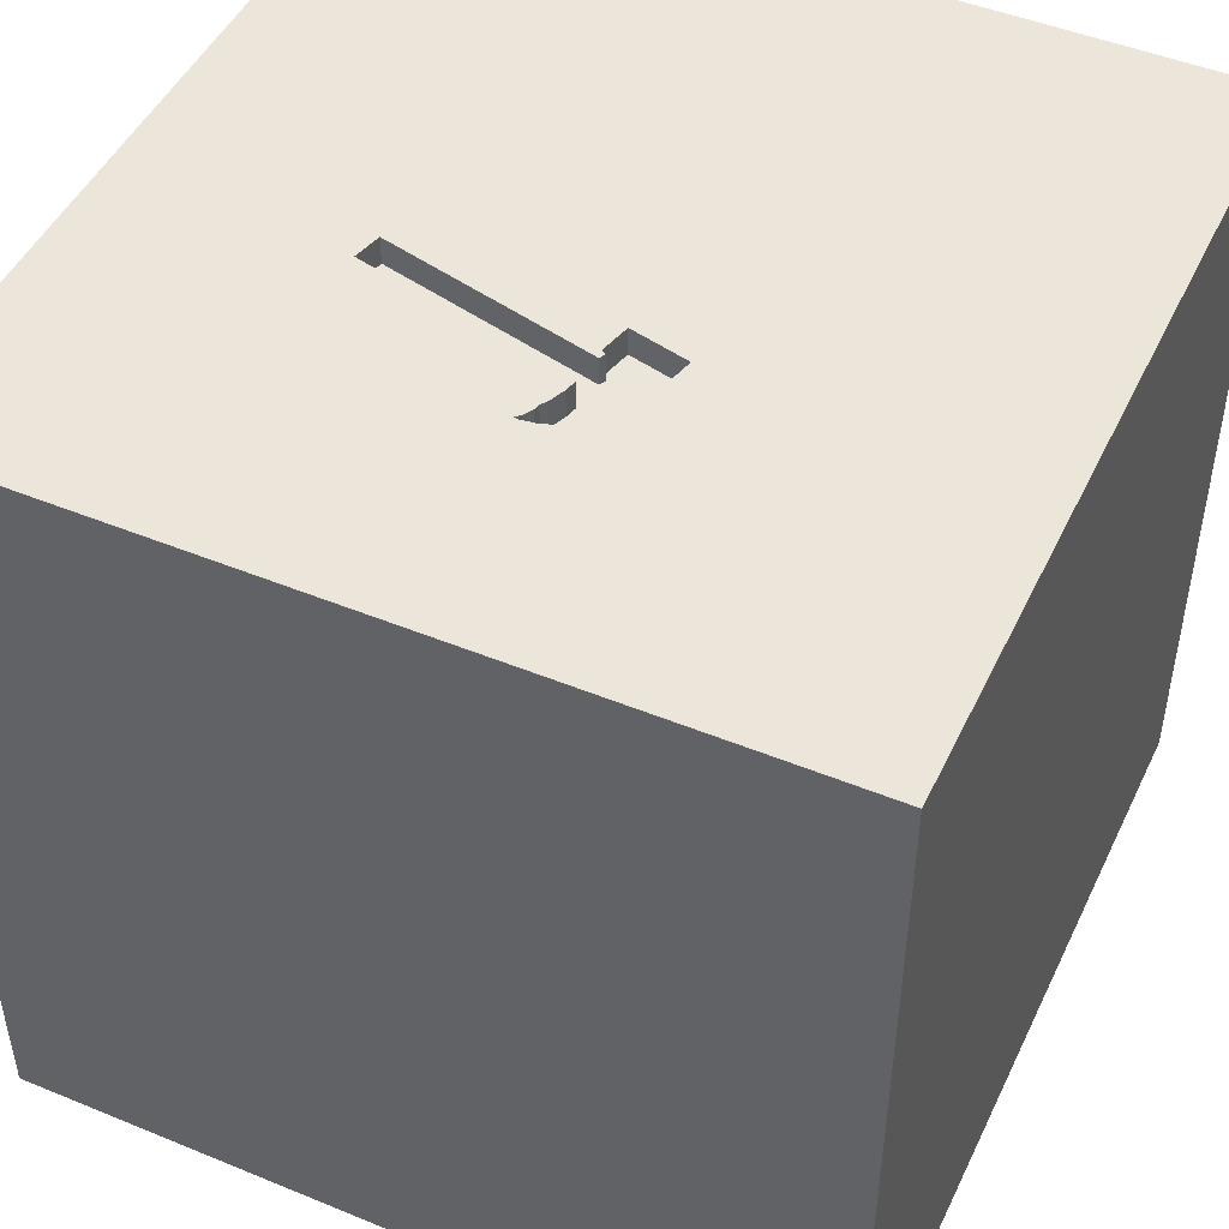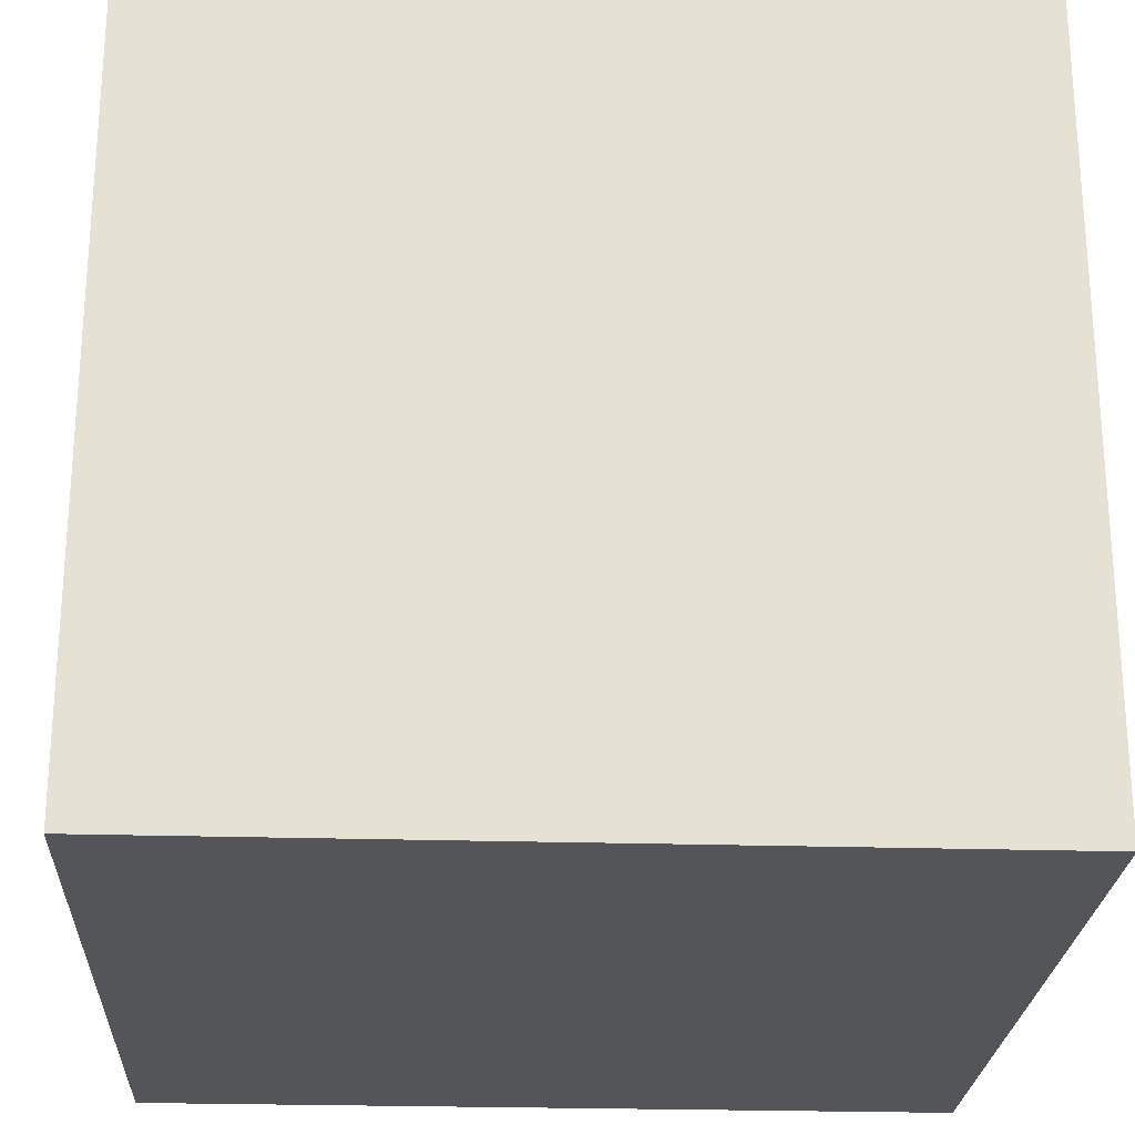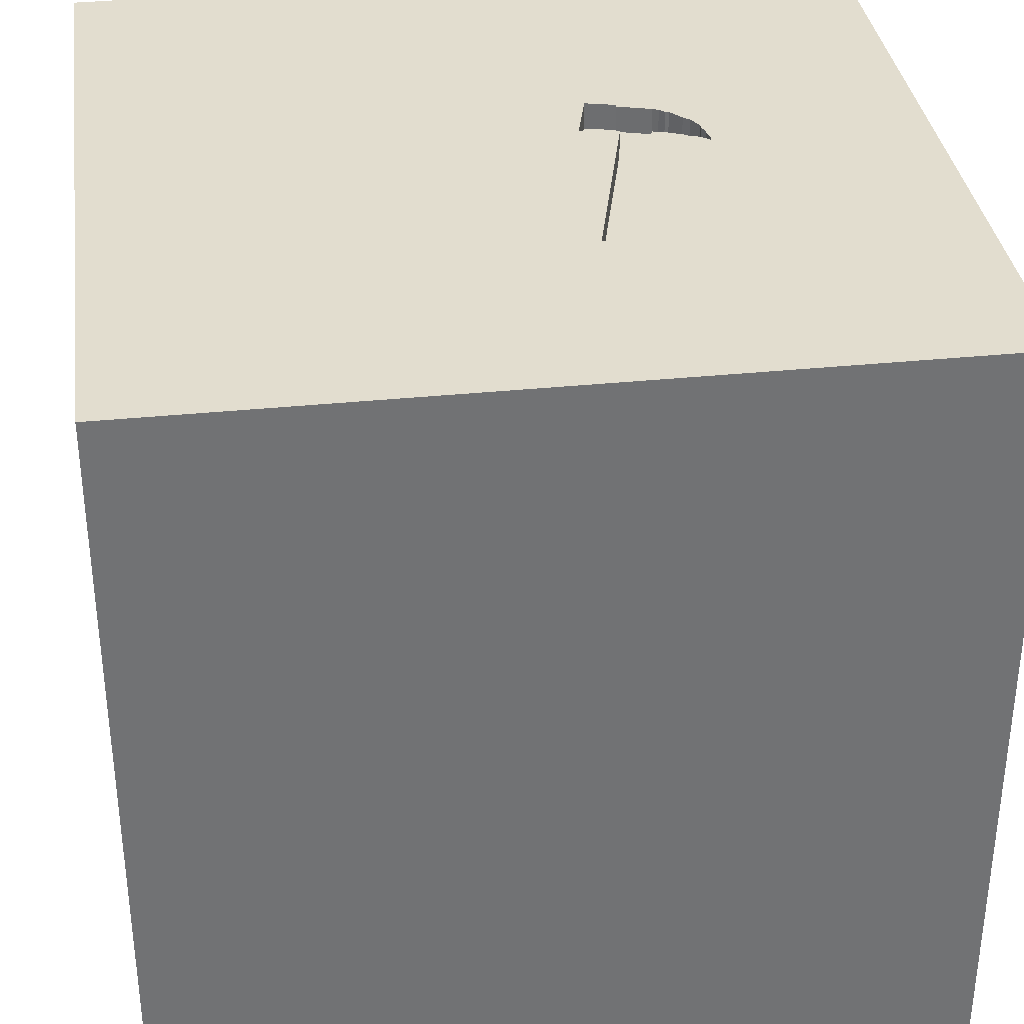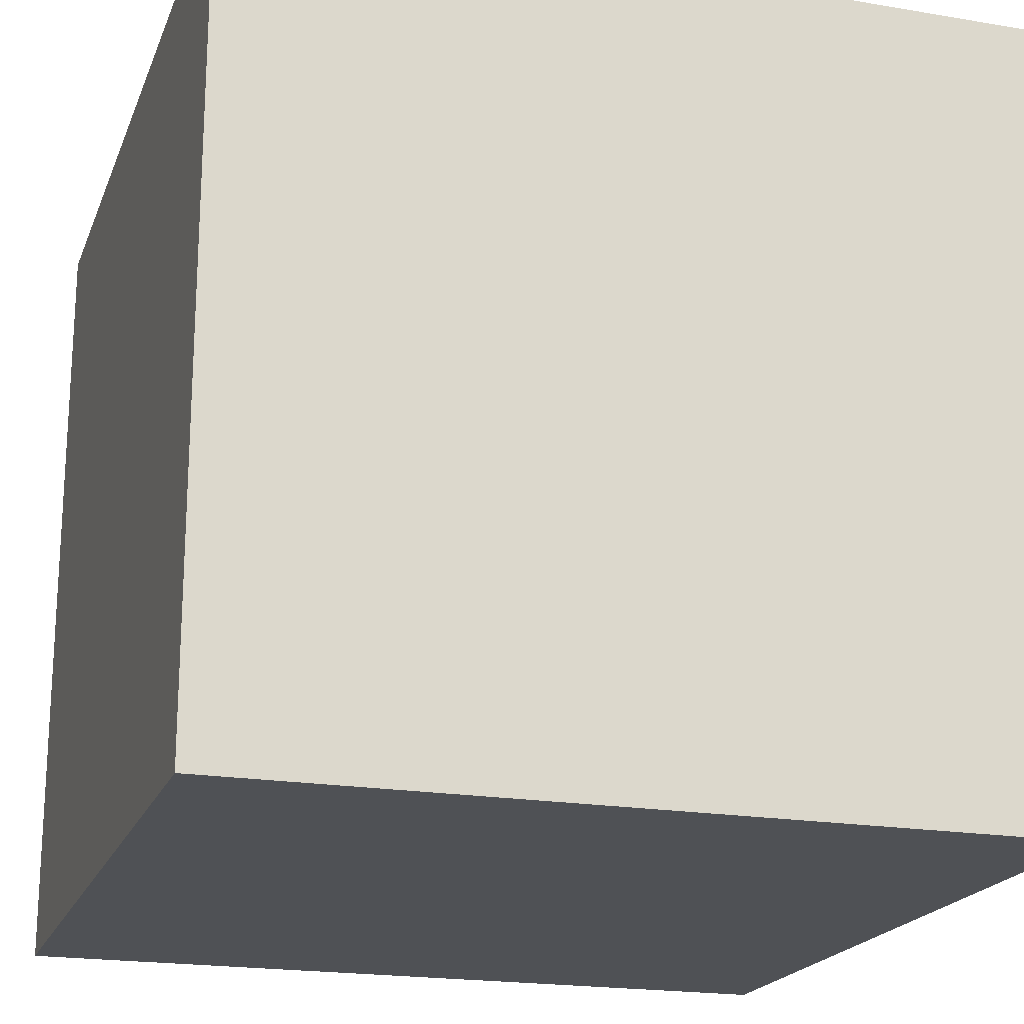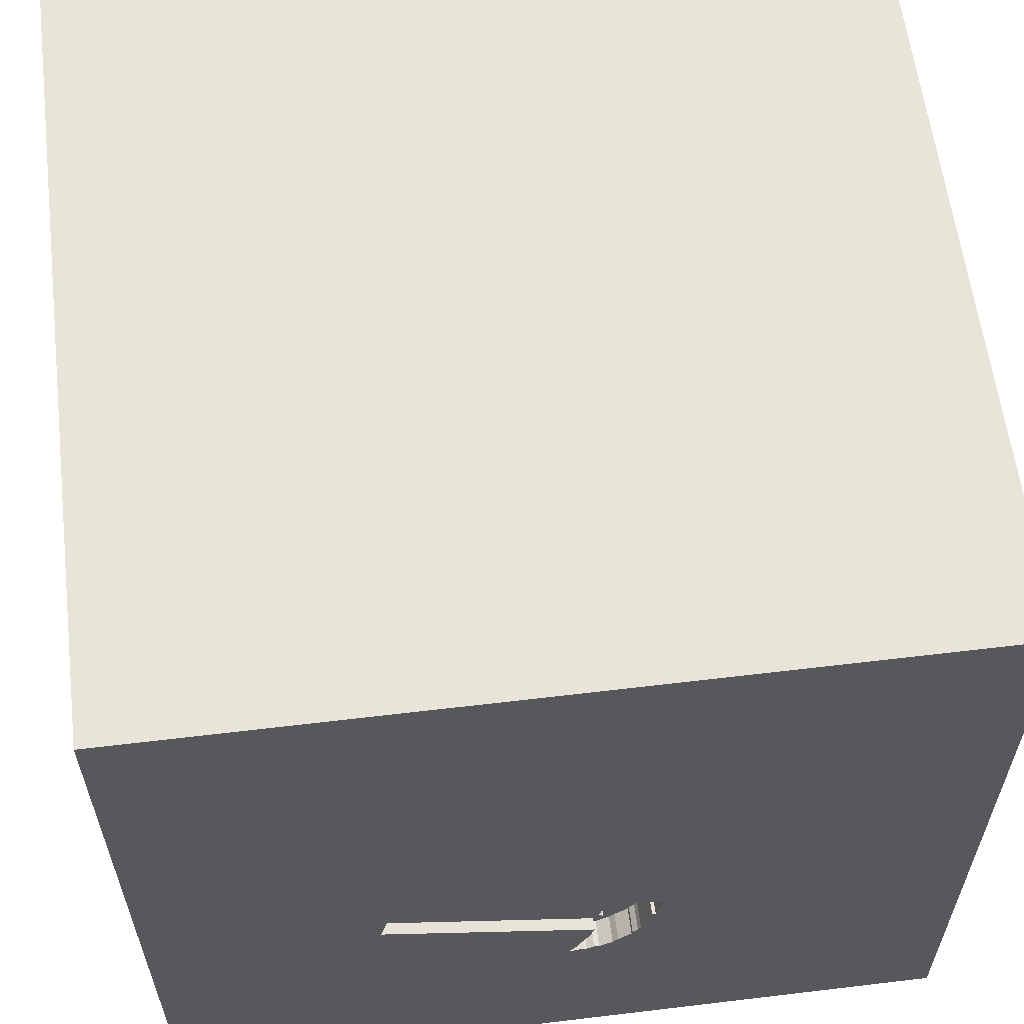
<metadata>
{"format":"obj","ext":"obj","renderer":"f3d","projection":"perspective","resolution":1024,"background":"white","views":[{"elev":47.7,"azim":-155.2,"up":"+Y"},{"elev":-24.2,"azim":-2.9,"up":"+Y"},{"elev":34.9,"azim":82.2,"up":"+Y"},{"elev":-20.1,"azim":-107.3,"up":"+Y"},{"elev":60.3,"azim":173.0,"up":"+Z"}]}
</metadata>
<code>
o hammer_139
v 0.6322 1.4 -0.2099
v -0.1249 1.5 -0.6914
v -0.373 1.5 -0.3123
v 0.6581 1.5 -0.3137
v -0.1327 1.5 -0.3721
v -0.1327 1.4 -0.3721
v 0.6581 1.4 -0.3137
v -0.8333 -0.8854 1.5
v -1.042 0.4427 -1.5
v -1.042 -0.1823 -1.5
v -1.042 1.12 -1.5
v -1.042 1.198 1.5
v -0.638 -0.5729 -1.5
v -1.042 -1.5 -0.8333
v -1.055 -1.5 -0.3385
v -0.5859 -1.5 1.172
v -0.9896 -1.5 -1.5
v -0.8333 -1.5 1.5
v -0.8333 -1.5 0.8333
v -0.9896 1.5 -1.029
v -0.625 1.5 0.4167
v -0.5729 1.5 -0.07812
v -1.042 1.5 1.12
v -0.9896 1.5 -1.5
v -1.042 1.5 1.5
v -1.042 -1.302 1.5
v -0.651 0.625 1.5
v -0.1937 1.5 -0.6654
v -0.1937 1.4 -0.6654
v -0.1113 1.5 -0.5538
v 0.1823 -0.7812 1.5
v 0.5208 0.2214 -1.5
v 0.4167 0.1562 1.5
v 0.5143 1.003 -1.5
v 0.1693 1.152 1.5
v 0.625 -0.4687 -1.5
v 0.6315 -1.5 0.4427
v 0.4687 -1.5 -0
v 0.4167 -1.5 1.042
v 0.1562 -1.5 -0.4427
v 0.05208 -1.5 1.276
v 0.2083 -1.5 -1.5
v 0.1562 -1.5 -1.198
v 0.4167 -1.5 1.5
v 0.638 0.5208 1.5
v 0.2377 1.5 -0.3084
v 0.4427 1.5 -0.957
v 0.6322 1.5 -0.2099
v 0.4427 1.5 1.146
v 0.4687 1.5 0.625
v 0.4167 1.5 -1.5
v 0.1562 1.5 1.5
v 0.625 -1.198 -1.5
v 0.599 -1.224 1.5
v 0.5208 -0.4818 1.5
v -0.07183 1.5 -0.635
v -0.07183 1.4 -0.635
v -0.3111 1.5 -0.2968
v -0.1302 -1.042 -1.5
v -0.2083 0.3906 -1.5
v -0.1562 0.4427 1.5
v -0.1042 -0.1562 1.5
v -0.2083 1.198 -1.5
v -0.07812 -1.5 0.4427
v -0.1562 -1.5 1.5
v 0 1.5 0
v -0.2083 1.5 1.25
v -0.09779 1.5 -0.7038
v -0.2083 1.5 0.7552
v -0.1395 1.5 -0.4026
v -0.2083 1.5 -1.5
v -0.332 1.5 -1.224
v -0.1214 1.5 -0.5131
v 0 -0.4167 -1.5
v -0.214 1.5 -0.6417
v -0.3448 1.5 -0.4251
v 1.25 -1.042 -1.5
v 1.211 -1.042 1.5
v 1.198 0.2083 -1.5
v 1.224 0.599 1.5
v 1.237 -0.2083 1.5
v 1.198 1.042 -1.5
v 1.042 1.211 1.5
v 1.25 -1.5 0.4167
v 1.094 -1.5 -0.1042
v 1.224 -1.5 -0.625
v 0.9896 -1.5 -1.5
v 1.198 -1.5 -1.12
v 0.9896 -1.5 1.5
v 1.224 -1.5 0.8854
v 1.12 1.5 -1.029
v 1.198 1.5 0.3906
v 0.9896 1.5 -1.5
v 1.25 -0.4167 -1.5
v -0.05774 1.5 -0.6722
v -0.03011 1.5 -0.7061
v -0.03011 1.4 -0.7061
v -0.1214 1.4 -0.5131
v -0.04364 1.5 -0.7094
v -0.144 1.5 -0.6914
v -0.1395 1.4 -0.4026
v -0.04365 1.4 -0.7094
v -0.1496 1.5 -0.3812
v -0.1496 1.4 -0.3812
v -0.09779 1.4 -0.7038
v -0.625 0.1562 1.5
v -0.5729 -1.5 0.5208
v -0.4687 -1.5 -0
v -0.4427 -1.5 -1.042
v -0.4687 -1.5 -0.4167
v -0.2952 1.5 -0.547
v -0.4687 1.5 1.5
v -0.638 -1.198 -1.5
v -0.5208 -0.5729 1.5
v -0.2658 1.5 -0.5876
v -1.5 -0.9635 0.5208
v -1.5 -1.029 1.224
v -1.5 -0.8333 -1.5
v -1.5 -0.8333 -1.224
v -1.5 -0.8333 -0.5208
v -1.5 -0.9896 1.5
v -1.5 0.3125 -0.7812
v -1.5 0.5208 0.612
v -1.5 0.4167 -0.1562
v -1.5 0.2214 1.172
v -1.5 0.4167 -1.5
v -1.5 0.4688 -1.224
v -1.5 0.2083 1.5
v -1.5 -0.1823 -1.068
v -1.5 -0 0.4687
v -1.5 -0.05208 -0
v -1.5 -0.1562 -0.4427
v -1.5 -0.1562 -1.5
v -1.5 1.224 0.599
v -1.5 1.25 -0.1562
v -1.5 1.016 1.185
v -1.5 1.042 -0.625
v -1.5 0.9896 -1.5
v -1.5 1.12 -1.198
v -1.5 0.9896 1.5
v -1.5 -0.4427 0.4687
v -1.5 -0.625 -0.1562
v -1.5 -1.5 -0.9896
v -1.5 -1.5 0.1562
v -1.5 -1.5 0.8333
v -1.5 -1.5 1.5
v -1.5 -1.5 -1.5
v -1.5 -1.5 -0.4167
v -1.5 1.5 -1.5
v -1.5 1.5 -0.9896
v -1.5 1.5 0.4167
v -1.5 1.5 -0.2083
v -1.5 1.5 0.9896
v -1.5 1.5 1.5
v -1.5 -1.276 -0.7812
v -1.5 -1.276 0.05208
v -1.5 -1.302 0.7552
v -1.5 -0.3646 1.198
v -1.5 -0.4167 1.5
v -1.5 0.8333 0.4167
v -1.5 0.8333 -0.1562
v 0.6641 -1.5 -0.651
v 0.625 -1.5 -1.25
v 0.8333 1.5 1.5
v -0.3312 1.5 -0.4217
v -0.3312 1.4 -0.4217
v -0.338 1.5 -0.4234
v -0.08877 1.5 -0.7015
v -0.3448 1.4 -0.4251
v -0.0662 1.5 -0.6576
v -0.0662 1.4 -0.6576
v 1.5 -1.5 1.5
v 1.5 -1.5 -1.5
v 1.5 1.5 1.5
v 1.354 1.5 -0.3125
v -0.1609 1.5 -0.2593
v -0.1609 1.4 -0.2593
v 1.5 -1.042 0.3906
v 1.5 -1.042 -1.5
v 1.5 -0.9896 1.5
v 1.5 -0.7292 -0.4688
v 1.5 0.4167 0.4688
v 1.5 0.4948 -0.2214
v 1.5 0.5729 1.224
v 1.5 0.1562 -1.5
v 1.5 0.612 -1.074
v 1.5 0.2083 1.5
v 1.5 -0.2083 0.625
v 1.5 -0.2083 -0.1562
v 1.5 -0.1042 1.25
v 1.5 -0.1562 -0.625
v 1.5 1.276 -0.9505
v 1.5 1.042 0.4167
v 1.5 1.081 -0.2865
v 1.5 1.198 1.302
v 1.5 0.9896 1.5
v 1.5 -0.6771 1.172
v 1.5 -0.4687 -1.5
v 1.5 -0.4362 -1.237
v 1.5 -1.5 -0.9896
v 1.5 -1.5 0.1562
v 1.5 -1.5 0.8333
v 1.5 -1.5 -0.4167
v 1.5 0.8333 -1.5
v 1.5 1.5 -1.5
v 1.5 1.5 -0.9896
v 1.5 1.5 0.1562
v 1.5 1.5 0.8333
v 1.5 1.5 -0.4167
v 1.5 -1.094 -1.12
v 1.5 -1.198 1.12
v 1.5 -1.224 -0.4688
v 1.5 -0.4167 1.5
v 1.5 1.12 0.8464
v -1.224 -1.042 -1.5
v -1.302 -0.7552 1.5
v -1.263 0.3646 1.5
v -1.12 -0.2604 1.5
v -1.211 -1.5 0.2604
v -1.25 -1.5 1.042
v -1.198 -1.5 -1.25
v -1.302 1.5 0.1302
v -1.211 1.5 -0.4427
v -1.25 1.5 0.625
v 0.319 1.5 -0.4004
v -0.03913 1.5 -0.3775
v -0.214 1.4 -0.6417
v -0.313 1.5 -0.4851
v -0.1113 1.4 -0.5538
v -0.3125 1.055 1.5
v -0.4167 -1.5 -1.5
v -0.2604 -1.211 1.5
v -0.04928 1.5 -0.6869
v -0.08877 1.4 -0.7015
v -0.08649 1.5 -0.6147
v -0.08649 1.4 -0.6147
v 0.8333 -0.1562 1.5
v 0.7812 -1.5 1.276
v 1.029 1.5 1.276
v -0.285 1.5 -0.5684
v -0.285 1.4 -0.5684
v -0.1249 1.4 -0.6914
v -0.2952 1.4 -0.5469
v -0.2669 1.5 -0.2858
v 0.1159 1.5 -0.3388
v -0.147 1.5 -0.3147
v -0.2625 1.5 -0.6011
v -0.2625 1.4 -0.6011
v -0.144 1.4 -0.6914
v -0.373 1.4 -0.3123
v -0.2658 1.4 -0.5876
v -0.04928 1.4 -0.6869
f 121 117 146
f 117 145 146
f 18 26 146
f 26 121 146
f 145 220 146
f 220 18 146
f 117 157 145
f 26 216 121
f 220 16 18
f 159 117 121
f 8 216 26
f 216 159 121
f 18 232 26
f 157 144 145
f 145 219 220
f 220 19 16
f 65 232 18
f 232 8 26
f 159 158 117
f 117 116 157
f 157 156 144
f 144 219 145
f 16 65 18
f 216 218 159
f 128 158 159
f 116 156 157
f 16 41 65
f 8 218 216
f 218 128 159
f 128 125 158
f 219 19 220
f 232 114 8
f 158 116 117
f 219 107 19
f 158 141 116
f 8 114 218
f 218 217 128
f 156 148 144
f 19 107 16
f 44 232 65
f 148 219 144
f 41 44 65
f 44 54 232
f 125 141 158
f 141 156 116
f 148 15 219
f 125 130 141
f 141 142 156
f 156 155 148
f 107 41 16
f 232 31 114
f 114 106 218
f 140 125 128
f 120 155 156
f 155 143 148
f 219 108 107
f 107 64 41
f 41 238 44
f 89 54 44
f 54 31 232
f 217 140 128
f 140 136 125
f 143 15 148
f 15 108 219
f 39 238 41
f 238 89 44
f 142 120 156
f 143 14 15
f 31 62 114
f 62 106 114
f 106 217 218
f 125 123 130
f 141 131 142
f 108 64 107
f 64 39 41
f 54 55 31
f 217 12 140
f 136 123 125
f 130 131 141
f 15 110 108
f 64 37 39
f 89 78 54
f 106 27 217
f 154 136 140
f 155 147 143
f 143 221 14
f 172 78 89
f 27 12 217
f 12 154 140
f 131 132 142
f 147 221 143
f 14 110 15
f 37 238 39
f 238 172 89
f 31 55 62
f 62 61 106
f 123 131 130
f 132 120 142
f 119 147 155
f 108 40 64
f 78 55 54
f 61 27 106
f 136 134 123
f 123 124 131
f 120 119 155
f 110 40 108
f 90 172 238
f 55 33 62
f 134 160 123
f 14 109 110
f 64 38 37
f 37 90 238
f 154 153 136
f 132 129 120
f 119 118 147
f 40 38 64
f 172 180 78
f 78 81 55
f 61 230 27
f 27 230 12
f 12 25 154
f 23 153 154
f 153 134 136
f 160 124 123
f 124 132 131
f 129 119 120
f 215 147 118
f 147 17 221
f 221 109 14
f 90 202 172
f 211 180 172
f 81 237 55
f 237 33 55
f 33 61 62
f 23 154 25
f 160 161 124
f 215 17 147
f 109 40 110
f 211 172 202
f 37 84 90
f 224 153 23
f 124 122 132
f 17 109 221
f 197 180 211
f 33 45 61
f 12 112 25
f 134 161 160
f 113 17 215
f 109 43 40
f 40 162 38
f 38 85 37
f 178 211 202
f 178 197 211
f 180 81 78
f 230 112 12
f 23 25 112
f 21 224 23
f 153 151 134
f 134 135 161
f 132 122 129
f 10 215 118
f 13 113 215
f 85 84 37
f 84 202 90
f 188 197 178
f 180 213 81
f 237 45 33
f 61 35 230
f 67 23 112
f 224 151 153
f 161 122 124
f 129 118 119
f 13 215 10
f 17 231 109
f 197 213 180
f 45 35 61
f 69 23 67
f 21 23 69
f 222 151 224
f 161 137 122
f 129 133 118
f 113 231 17
f 162 85 38
f 190 213 197
f 21 222 224
f 151 135 134
f 10 118 133
f 59 113 13
f 59 231 113
f 84 201 202
f 188 190 197
f 81 45 237
f 35 112 230
f 22 222 21
f 151 152 135
f 122 127 129
f 60 13 10
f 231 43 109
f 43 162 40
f 85 201 84
f 178 202 201
f 213 187 81
f 81 80 45
f 35 52 112
f 66 22 21
f 222 152 151
f 135 137 161
f 137 127 122
f 74 59 13
f 231 42 43
f 189 188 178
f 190 187 213
f 67 112 52
f 66 21 69
f 60 74 13
f 59 42 231
f 45 83 35
f 22 223 222
f 127 133 129
f 43 163 162
f 162 86 85
f 187 80 81
f 80 83 45
f 223 152 222
f 137 139 127
f 127 126 133
f 9 10 133
f 183 188 189
f 184 190 188
f 184 187 190
f 49 67 52
f 49 69 67
f 48 66 69
f 66 246 176
f 244 58 22
f 22 66 176
f 176 244 22
f 22 58 3
f 152 137 135
f 9 133 126
f 60 10 9
f 32 74 60
f 36 59 74
f 53 42 59
f 162 88 86
f 85 203 201
f 212 178 201
f 183 182 188
f 182 184 188
f 50 69 49
f 48 69 50
f 46 66 48
f 245 66 46
f 66 245 226
f 5 246 66
f 70 103 5
f 66 70 5
f 228 111 22
f 22 3 76
f 167 165 228
f 76 167 228
f 22 76 228
f 111 223 22
f 32 36 74
f 36 53 59
f 42 163 43
f 163 88 162
f 86 203 85
f 212 201 203
f 181 178 212
f 189 178 181
f 35 164 52
f 70 66 226
f 83 164 35
f 49 52 164
f 152 150 137
f 127 138 126
f 11 9 126
f 34 32 60
f 191 189 181
f 183 189 191
f 214 184 182
f 187 196 80
f 239 49 164
f 100 68 72
f 28 100 72
f 72 111 240
f 72 240 115
f 75 28 72
f 247 75 72
f 72 115 247
f 223 150 152
f 150 139 137
f 139 138 127
f 11 126 138
f 42 87 163
f 86 200 203
f 186 183 191
f 183 193 182
f 193 214 182
f 184 196 187
f 2 68 100
f 47 72 68
f 20 223 111
f 20 150 223
f 63 60 9
f 53 87 42
f 87 88 163
f 88 200 86
f 212 203 200
f 194 193 183
f 195 196 184
f 92 50 49
f 92 48 50
f 233 95 170
f 56 235 30
f 233 170 56
f 68 168 99
f 96 233 56
f 47 68 99
f 96 56 30
f 47 99 96
f 47 96 30
f 72 20 111
f 63 9 11
f 34 60 63
f 82 32 34
f 79 36 32
f 210 212 200
f 210 181 212
f 199 191 181
f 186 194 183
f 214 195 184
f 196 83 80
f 92 49 239
f 4 48 92
f 82 79 32
f 199 181 210
f 186 191 199
f 192 194 186
f 150 149 139
f 149 138 139
f 77 53 36
f 77 87 53
f 149 150 20
f 79 94 36
f 94 77 36
f 87 173 88
f 173 200 88
f 196 174 83
f 83 174 164
f 175 4 92
f 91 47 4
f 225 4 30
f 73 225 30
f 11 138 149
f 173 210 200
f 195 174 196
f 239 164 174
f 91 4 175
f 47 30 4
f 51 72 47
f 24 20 72
f 24 149 20
f 71 63 11
f 51 34 63
f 93 82 34
f 77 173 87
f 209 194 192
f 207 193 194
f 208 214 193
f 208 195 214
f 208 92 239
f 209 175 92
f 209 91 175
f 93 51 47
f 51 71 72
f 71 24 72
f 24 11 149
f 71 11 24
f 51 63 71
f 93 34 51
f 205 82 93
f 204 79 82
f 185 94 79
f 198 77 94
f 179 210 173
f 198 199 210
f 185 186 199
f 204 192 186
f 205 206 192
f 206 209 192
f 209 207 194
f 207 208 193
f 208 174 195
f 208 239 174
f 207 92 208
f 209 92 207
f 206 91 209
f 93 47 91
f 205 93 91
f 205 204 82
f 204 185 79
f 185 198 94
f 198 179 77
f 179 173 77
f 198 210 179
f 185 199 198
f 204 186 185
f 205 192 204
f 205 91 206
f 104 177 6
f 177 104 250
f 5 103 104
f 104 6 5
f 246 5 6
f 6 177 246
f 244 176 177
f 177 250 244
f 104 166 250
f 103 70 104
f 177 176 246
f 250 3 58
f 58 244 250
f 101 166 104
f 166 169 250
f 101 104 70
f 250 169 76
f 76 3 250
f 243 166 101
f 167 76 169
f 169 166 167
f 245 46 101
f 101 70 226
f 101 226 245
f 228 165 166
f 166 243 228
f 98 243 101
f 165 167 166
f 1 101 46
f 46 48 1
f 243 111 228
f 251 243 98
f 7 98 101
f 101 1 7
f 48 4 1
f 240 111 243
f 243 241 240
f 251 241 243
f 251 98 229
f 98 7 225
f 73 98 225
f 7 1 4
f 115 240 241
f 241 251 115
f 229 227 251
f 229 98 30
f 7 4 225
f 73 30 98
f 227 229 236
f 251 227 248
f 251 248 115
f 29 227 236
f 30 235 236
f 236 229 30
f 75 247 248
f 248 227 75
f 247 115 248
f 28 75 227
f 227 29 28
f 29 236 249
f 29 249 28
f 236 242 249
f 235 56 57
f 57 236 235
f 100 28 249
f 236 57 242
f 249 242 100
f 56 170 57
f 242 57 171
f 2 100 242
f 171 57 170
f 171 234 242
f 242 105 2
f 170 95 171
f 252 234 171
f 234 105 242
f 68 2 105
f 95 233 252
f 252 171 95
f 234 252 102
f 168 68 105
f 105 234 168
f 234 102 168
f 97 102 252
f 233 96 97
f 97 252 233
f 99 168 102
f 102 97 99
f 96 99 97

</code>
